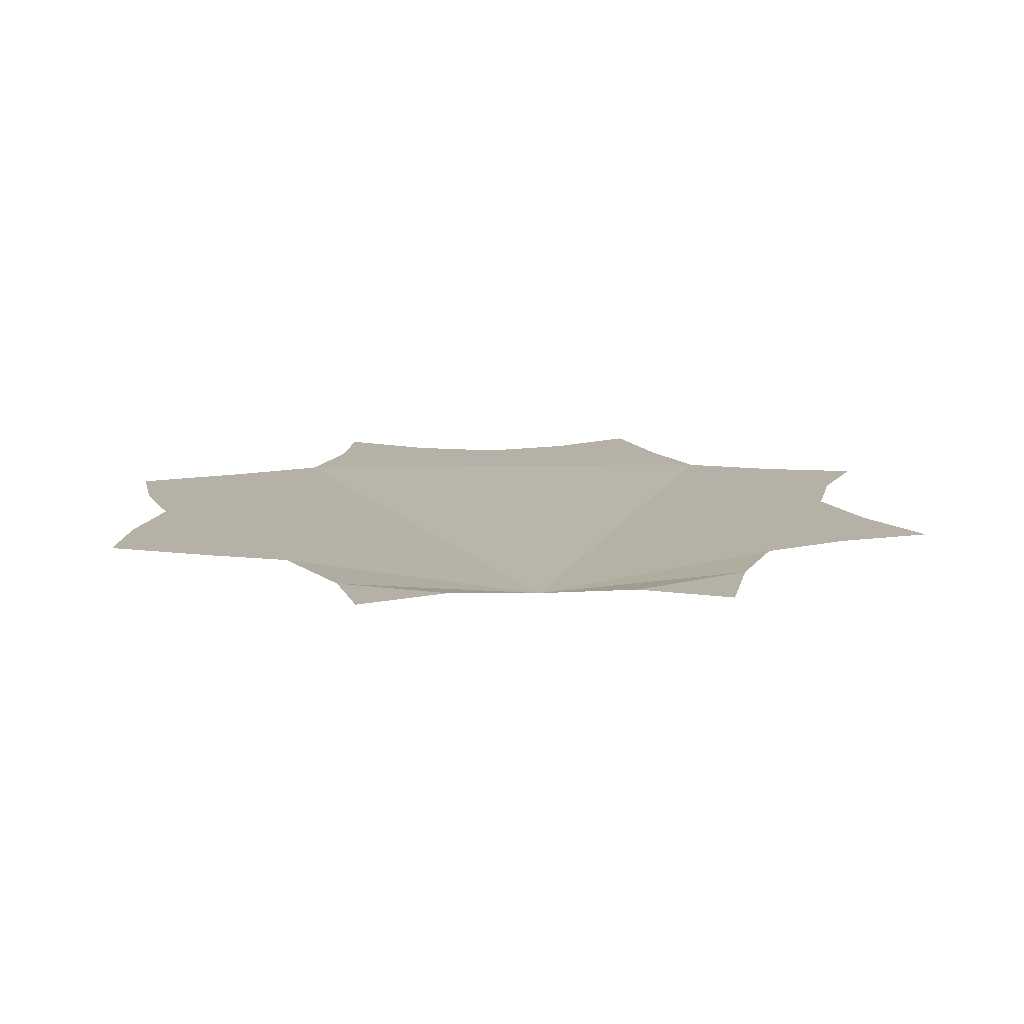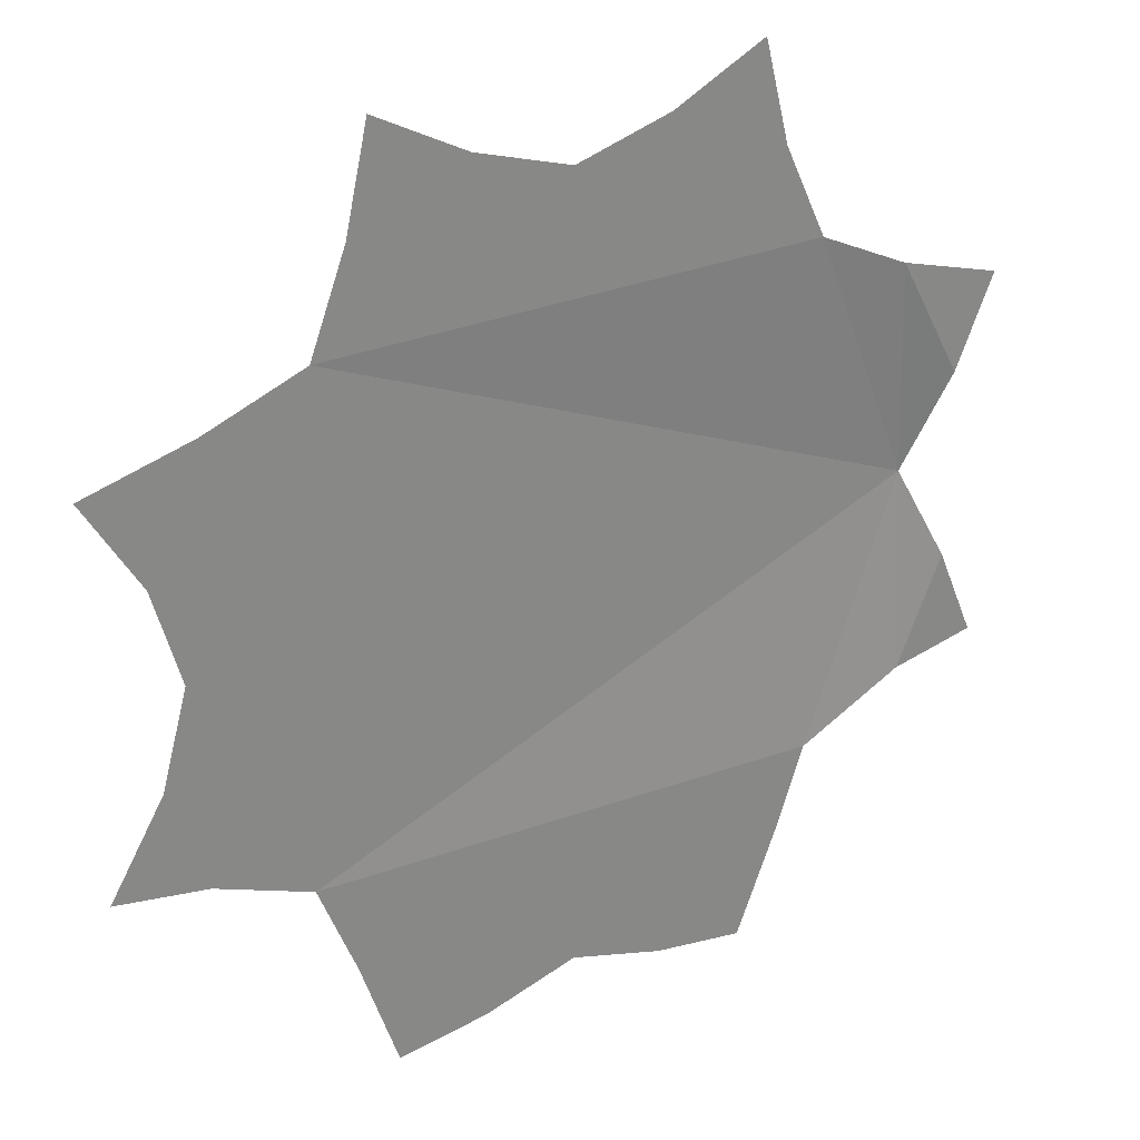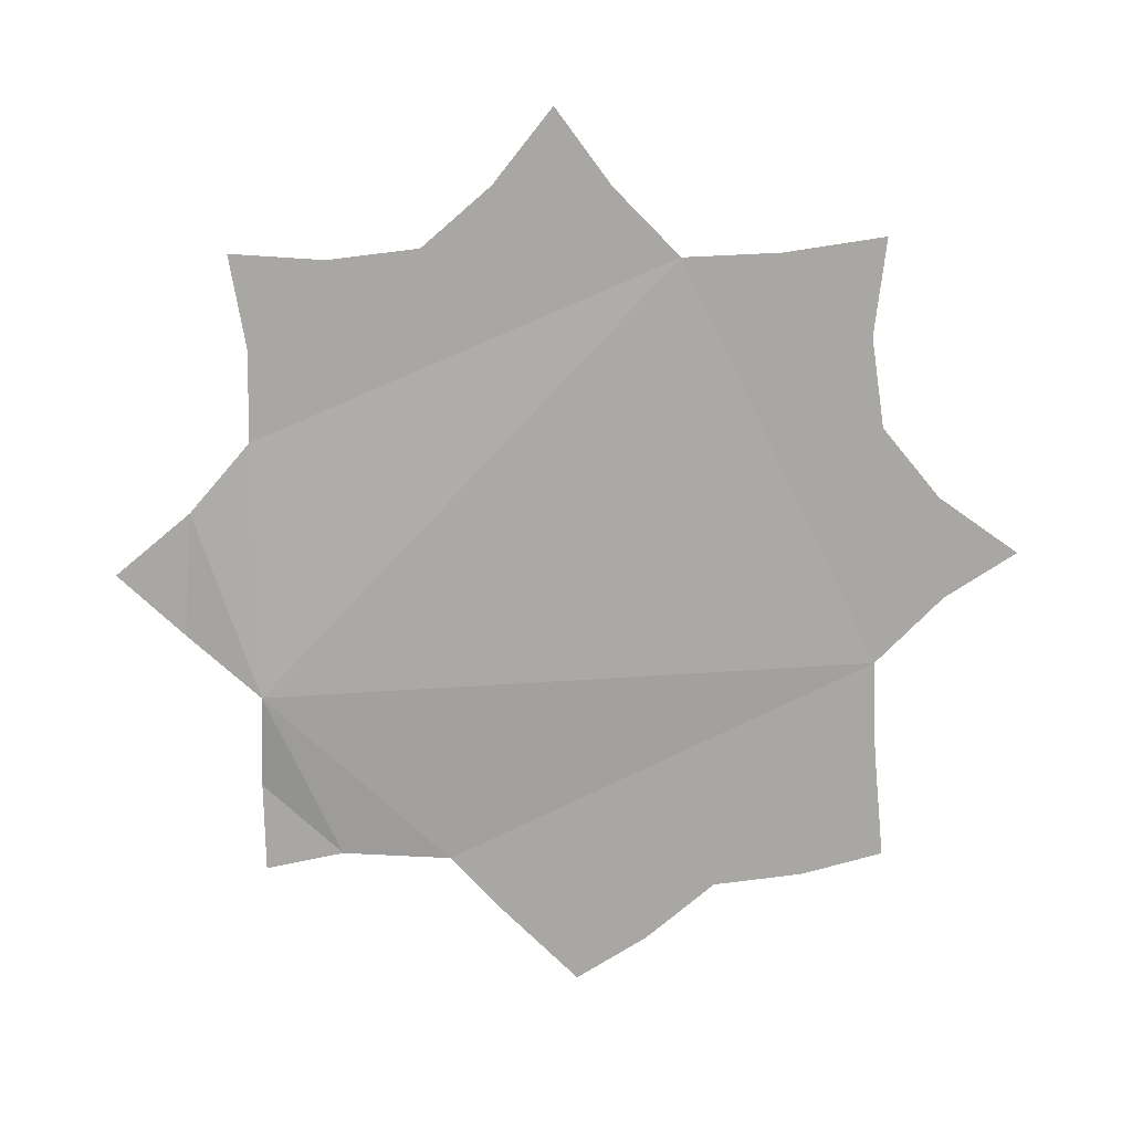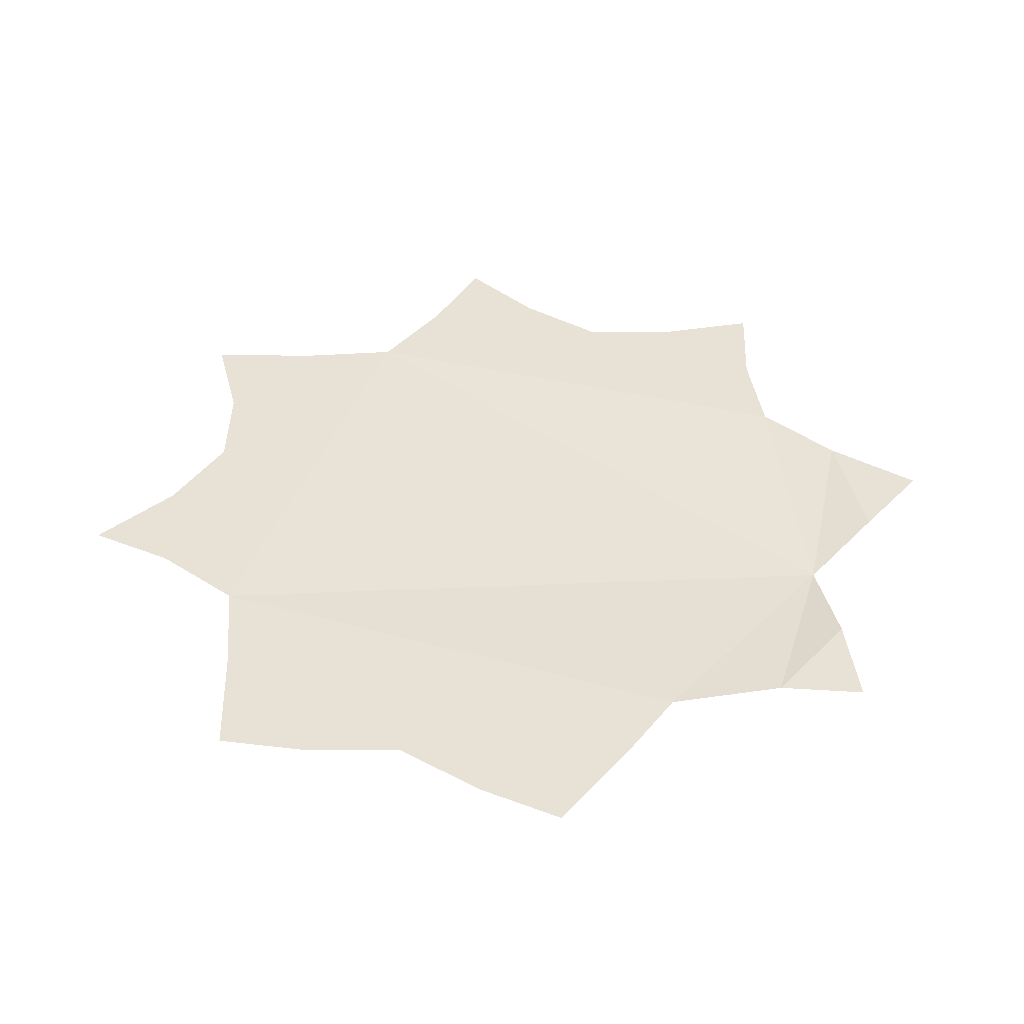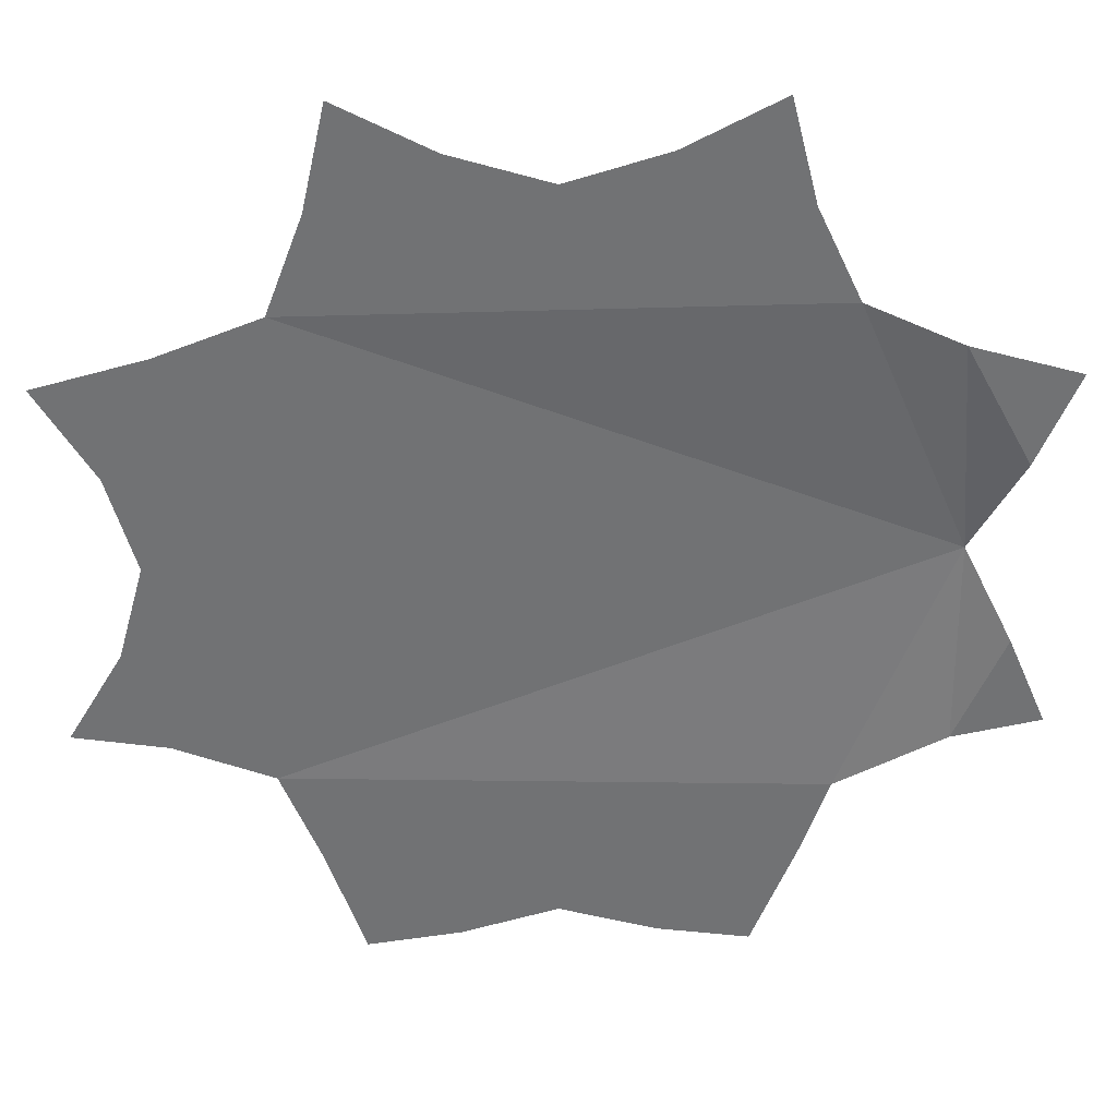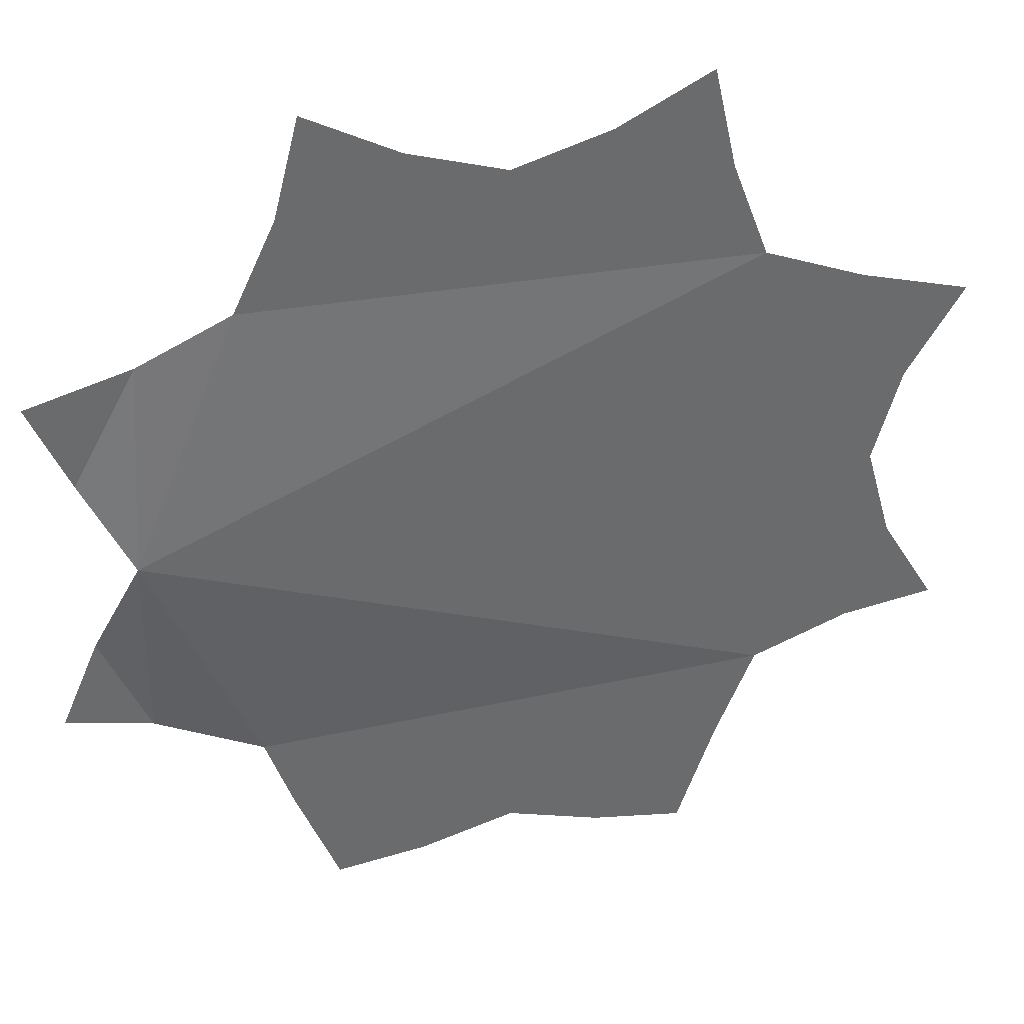
<metadata>
{"format":"obj","ext":"obj","renderer":"f3d","projection":"perspective","resolution":1024,"background":"white","views":[{"elev":12.1,"azim":-94.3,"up":"+Y"},{"elev":28.1,"azim":148.4,"up":"+Z"},{"elev":-74.7,"azim":24.0,"up":"+Y"},{"elev":40.5,"azim":-163.4,"up":"+Y"},{"elev":34.7,"azim":178.3,"up":"+Z"},{"elev":37.1,"azim":-13.4,"up":"+Z"}]}
</metadata>
<code>
o Circle
v -0.001391 0.1795 -0.6219
v -0.1458 0.1795 -0.6647
v -0.2846 0.1795 -0.685
v -0.3504 0.1795 -0.5166
v -0.3917 0.1795 -0.3949
v -0.5547 0.1795 -0.3123
v -0.6852 0.1795 -0.2844
v -0.6263 0.1795 -0.1456
v -0.5537 0.1581 -0.001191
v -0.6263 0.1795 0.1432
v -0.6852 0.1795 0.2821
v -0.527 0.1795 0.3273
v -0.3872 0.1795 0.3932
v -0.3228 0.1795 0.5315
v -0.2846 0.1795 0.6826
v -0.1458 0.1795 0.6099
v -0.00139 0.1795 0.566
v 0.143 0.1795 0.6099
v 0.2819 0.1795 0.6826
v 0.3157 0.1795 0.5308
v 0.3704 0.1795 0.3849
v 0.5199 0.1795 0.3265
v 0.6824 0.1795 0.2821
v 0.5998 0.1795 0.1432
v 0.5596 0.1795 -0.001191
v 0.5998 0.1795 -0.1456
v 0.6824 0.1795 -0.2844
v 0.5441 0.1795 -0.3068
v 0.3977 0.1795 -0.365
v 0.3399 0.1795 -0.511
v 0.2819 0.1795 -0.685
v 0.143 0.1795 -0.6647
f 18 20 21
f 1 2 4
f 2 3 4
f 4 5 1
f 6 7 8
f 5 6 9
f 6 8 9
f 9 10 12
f 10 11 12
f 32 1 30
f 1 5 29
f 30 31 32
f 29 30 1
f 5 9 29
f 9 12 13
f 26 27 28
f 28 29 26
f 29 9 21
f 21 9 13
f 13 14 16
f 29 25 26
f 14 15 16
f 16 17 13
f 25 29 21
f 22 23 24
f 22 24 21
f 24 25 21
f 13 17 21
f 18 19 20
f 17 18 21

</code>
